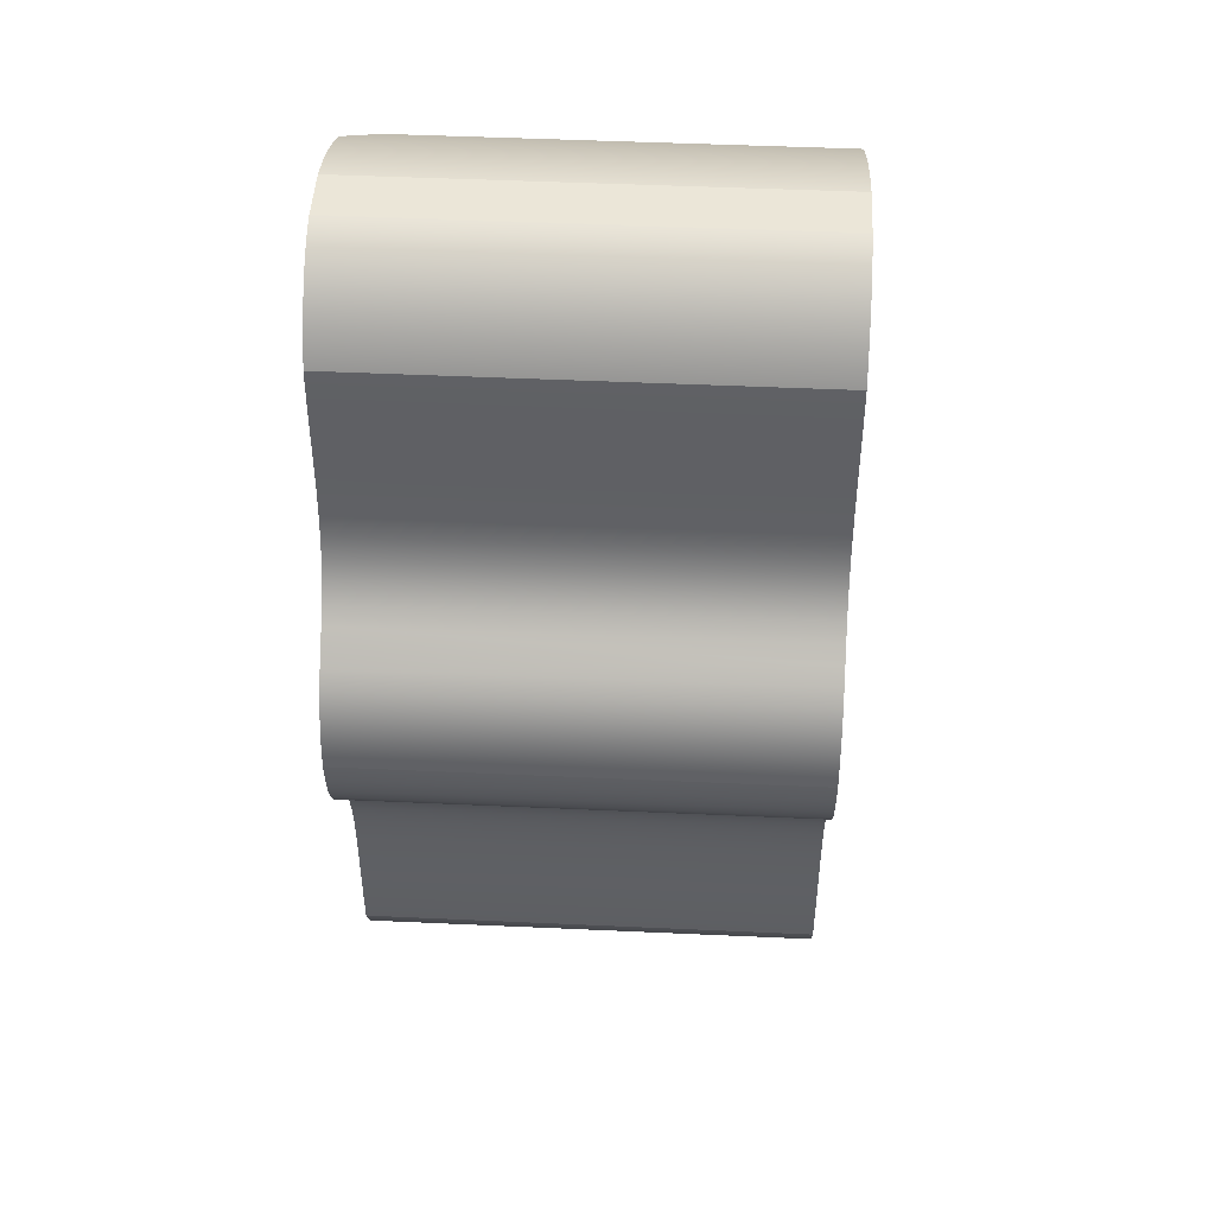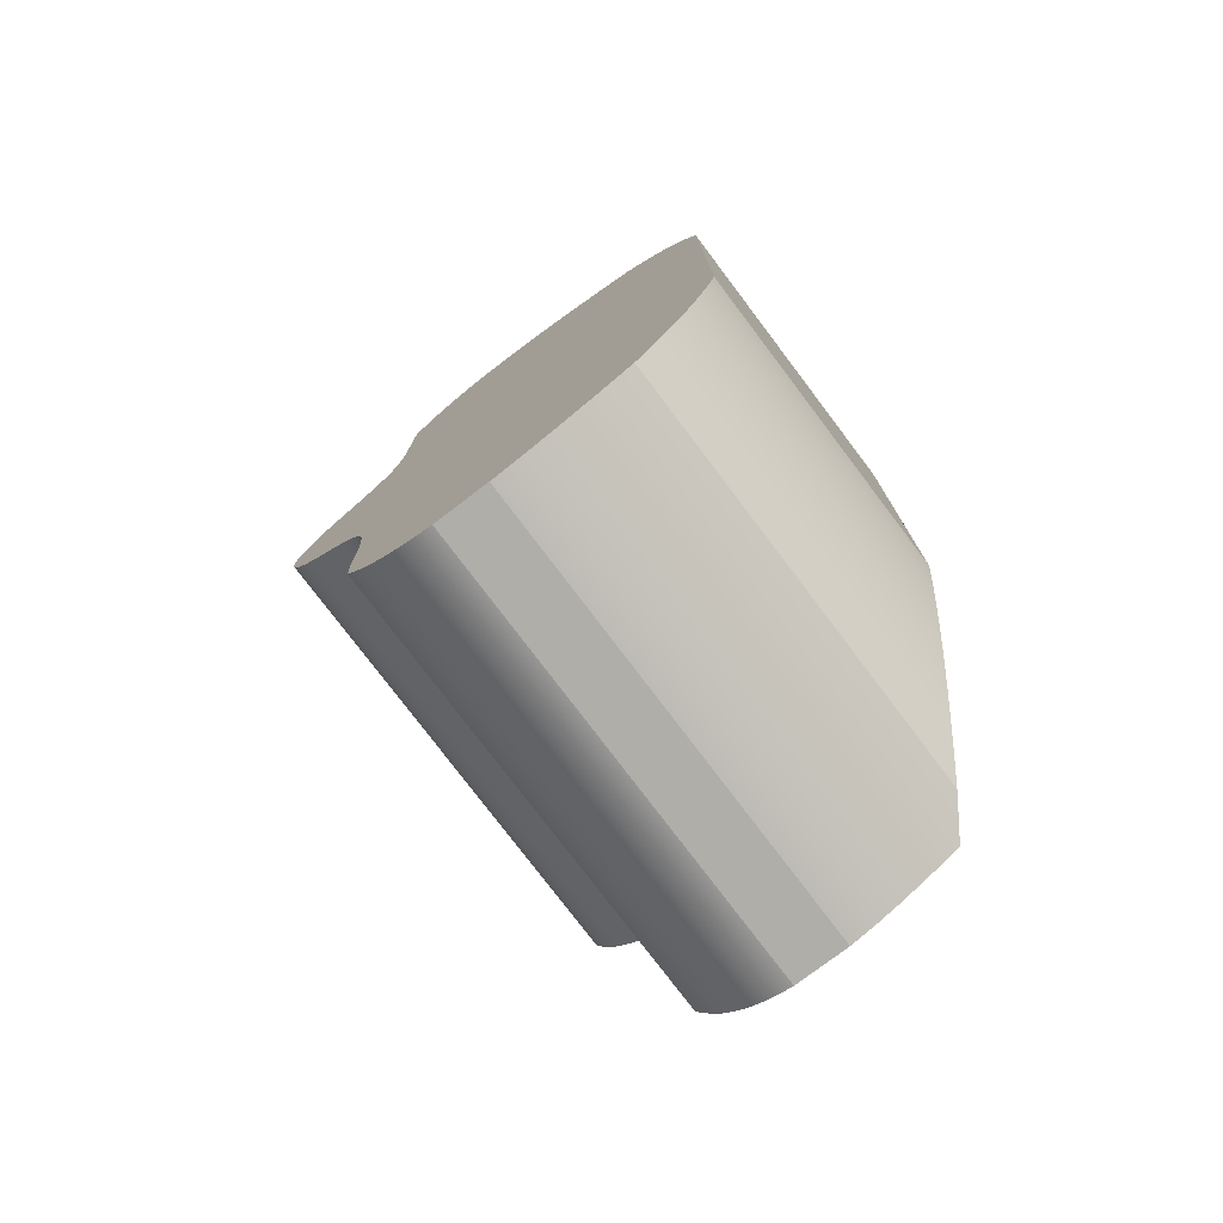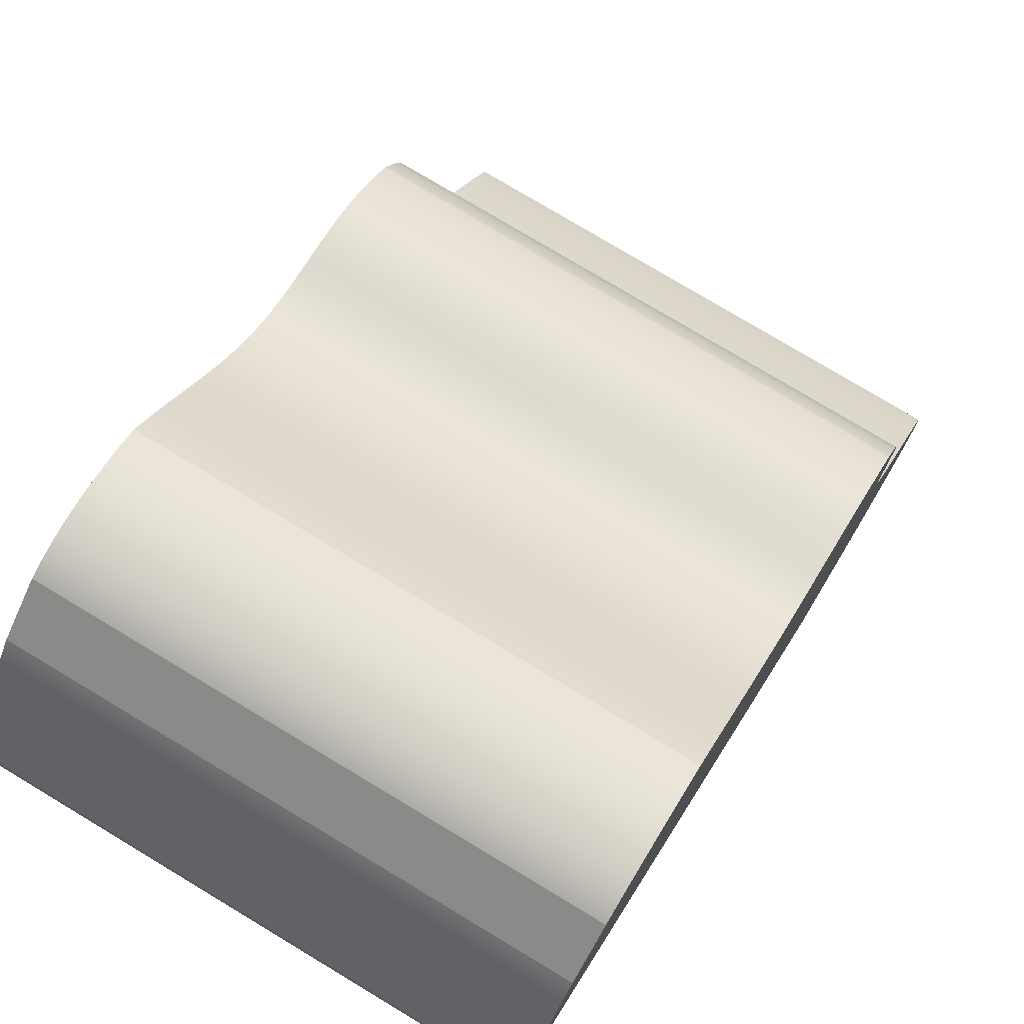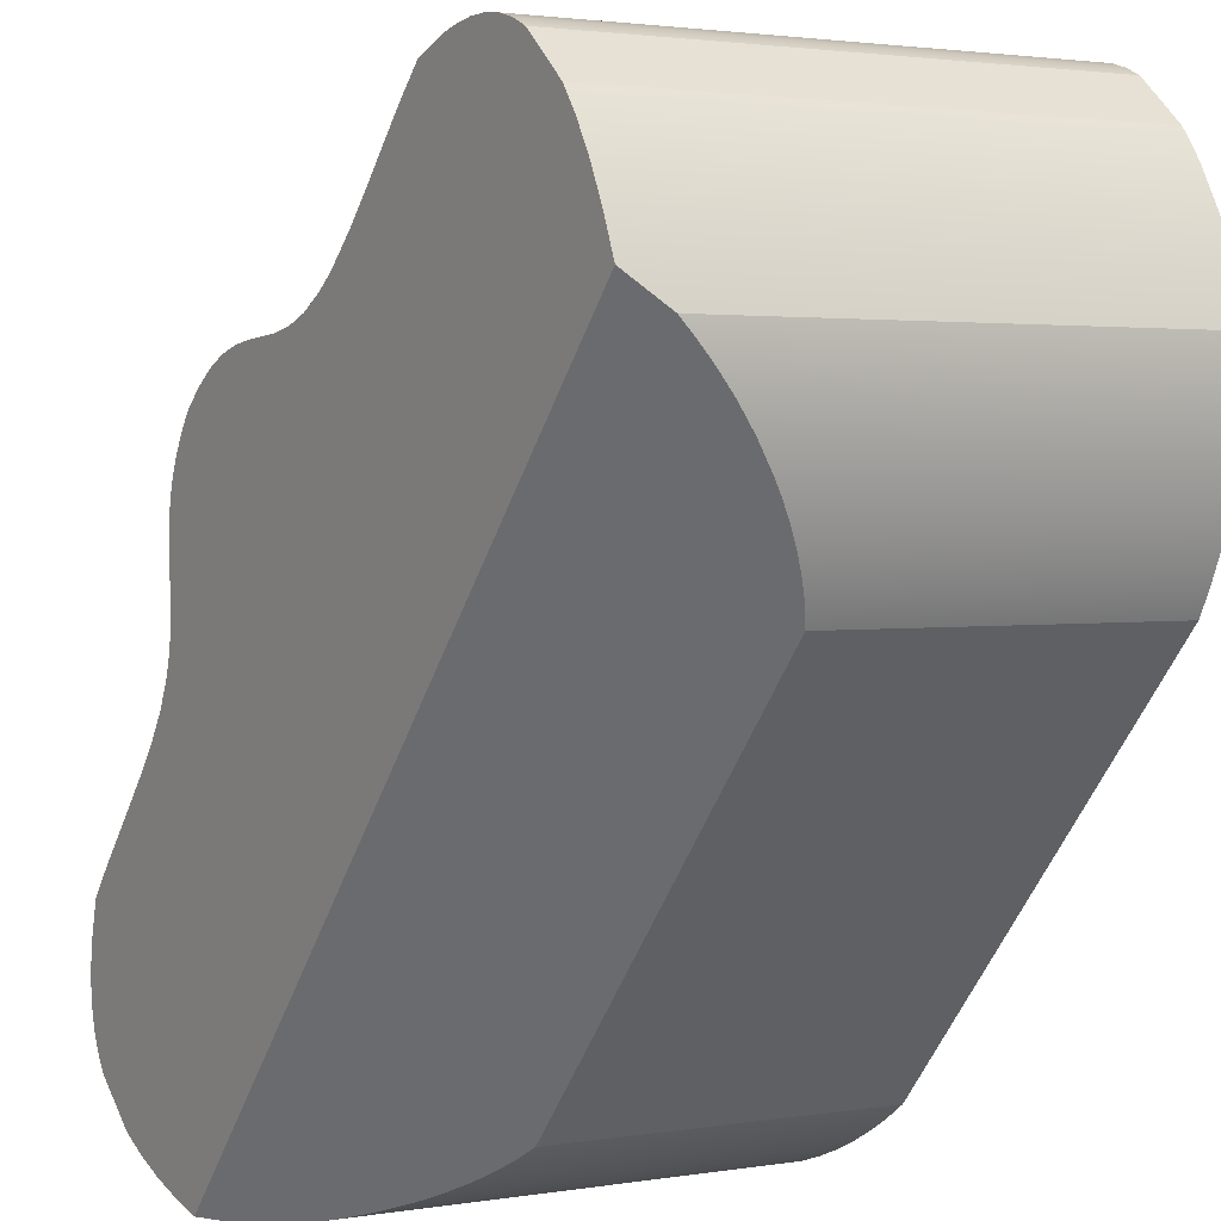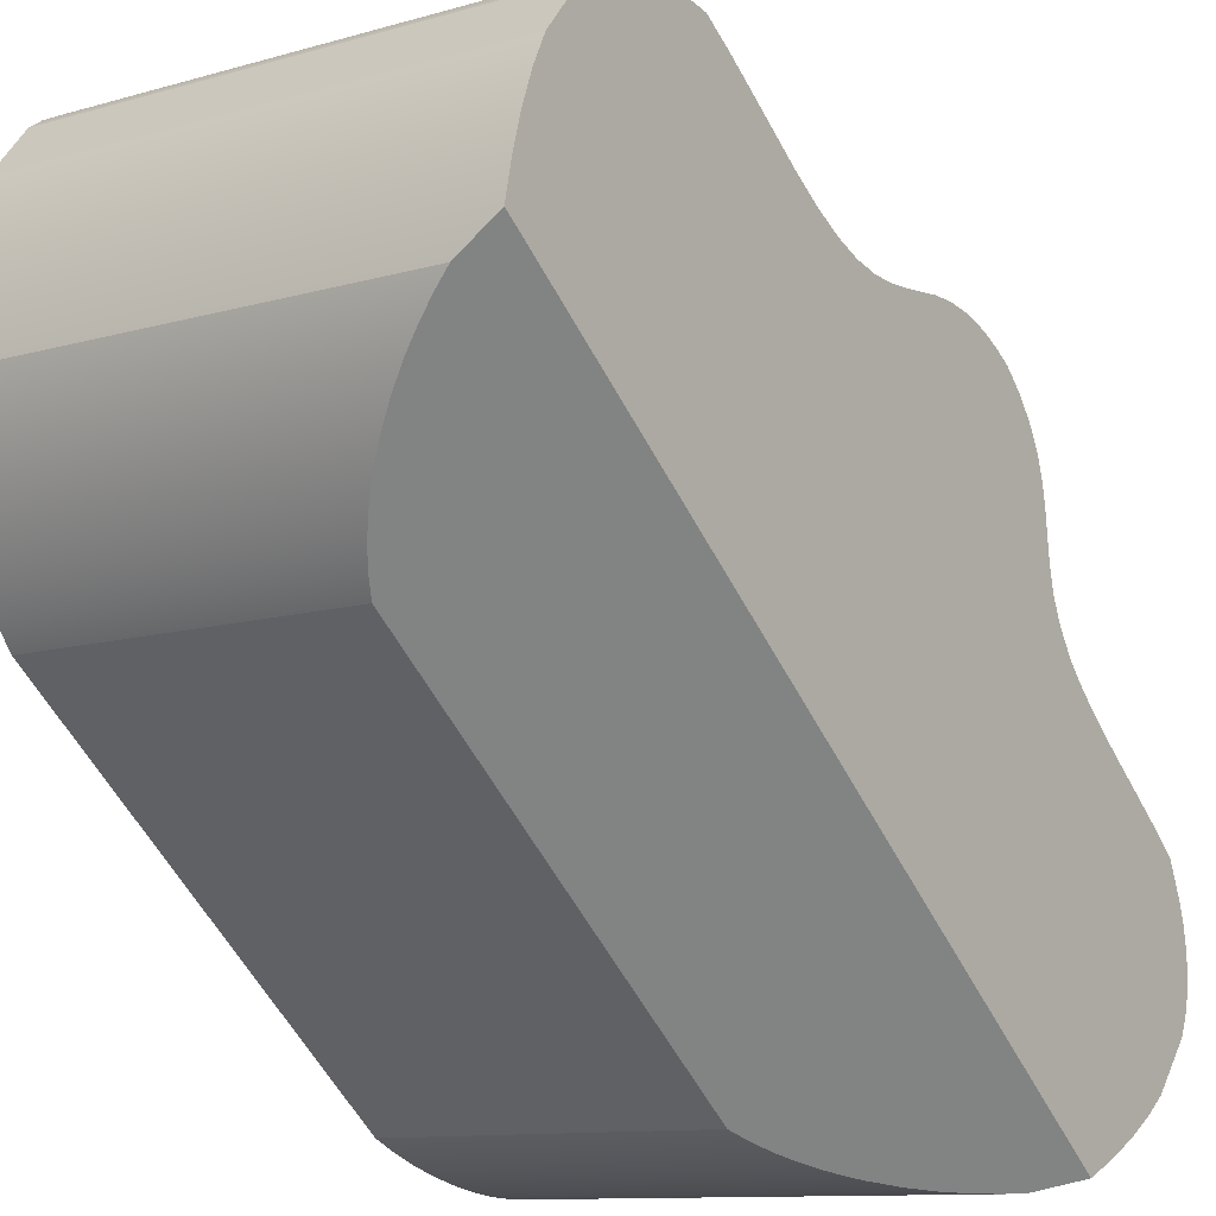
<metadata>
{"format":"obj","ext":"obj","renderer":"f3d","projection":"perspective","resolution":1024,"background":"white","views":[{"elev":46.6,"azim":157.8,"up":"+Z"},{"elev":-77.5,"azim":-78.1,"up":"+Z"},{"elev":21.4,"azim":18.8,"up":"+Y"},{"elev":-51.4,"azim":159.6,"up":"+Y"},{"elev":-56.0,"azim":27.6,"up":"+Y"}]}
</metadata>
<code>
v 2.103 32.87 9.606
v 2.213 32.89 9.865
v 2.34 32.91 10.11
v 2.476 32.93 10.33
v 2.617 32.96 10.54
v 2.755 32.98 10.72
v 2.887 33 10.88
v 3.144 33.05 11.15
v 3.399 33.09 11.39
v 3.647 33.13 11.6
v 3.883 33.17 11.77
v 4.102 33.21 11.92
v -1.207 35.71 11.92
v -1.301 35.51 11.65
v -1.384 35.33 11.38
v -1.457 35.18 11.1
v -1.521 35.04 10.81
v -1.577 34.92 10.51
v -1.626 34.82 10.21
v -1.667 34.73 9.911
v -1.7 34.66 9.606
v 5.341 34.71 12.7
v 5.178 34.36 12.61
v 5.012 34.01 12.47
v 4.846 33.66 12.3
v 4.681 33.31 12.11
v 4.681 33.31 0.5944
v 4.866 33.7 0.3755
v 5.037 34.06 0.2041
v 5.196 34.4 0.07914
v 5.341 34.71 0
v 5.66 35.39 0
v 5.752 35.58 0.06398
v 5.838 35.77 0.1614
v 5.919 35.94 0.2906
v 5.991 36.09 0.4443
v 6.054 36.23 0.6176
v 6.111 36.35 0.8066
v 6.205 36.55 1.214
v 6.215 36.57 1.668
v 6.217 36.57 2.131
v 6.217 36.57 2.592
v 6.222 36.58 3.038
v 6.237 36.61 3.458
v 6.249 36.64 3.652
v 6.266 36.68 3.829
v 6.312 36.77 4.141
v 6.375 36.91 4.409
v 6.45 37.07 4.632
v 6.53 37.24 4.827
v 6.611 37.41 5.018
v 6.689 37.57 5.226
v 6.758 37.72 5.473
v 6.809 37.83 5.751
v 6.841 37.9 6.047
v 6.857 37.93 6.35
v 6.846 37.91 6.587
v 6.828 37.87 6.793
v 6.806 37.82 6.972
v 6.779 37.77 7.127
v 6.716 37.63 7.385
v 6.644 37.48 7.598
v 6.49 37.15 7.966
v 6.416 37 8.16
v 6.349 36.85 8.386
v 6.294 36.74 8.659
v 6.256 36.65 8.975
v 6.232 36.6 9.343
v 6.22 36.58 9.749
v 6.217 36.57 10.62
v 6.214 36.57 11.06
v 6.205 36.55 11.49
v 6.111 36.35 11.89
v 6.055 36.23 12.08
v 5.99 36.09 12.26
v 5.919 35.94 12.41
v 5.839 35.77 12.54
v 5.752 35.58 12.64
v 5.66 35.39 12.7
v 6.205 36.55 11.49
v 6.214 36.57 11.06
v 6.217 36.57 10.62
v 6.22 36.58 9.749
v 6.232 36.6 9.343
v 6.256 36.65 8.975
v 6.294 36.74 8.659
v 6.349 36.85 8.386
v 6.416 37 8.16
v 6.49 37.15 7.966
v 6.644 37.48 7.598
v 6.716 37.63 7.385
v 6.779 37.77 7.127
v 6.806 37.82 6.972
v 6.828 37.87 6.793
v 6.846 37.91 6.587
v 6.857 37.93 6.35
v 1.111 40.64 6.35
v 1.094 40.6 6.667
v 1.063 40.53 6.95
v 1.018 40.44 7.2
v 0.9592 40.31 7.422
v 0.8898 40.17 7.62
v 0.8129 40 7.806
v 0.7333 39.83 7.993
v 0.6572 39.67 8.199
v 0.5901 39.53 8.442
v 0.5616 39.47 8.582
v 0.537 39.42 8.736
v 0.5166 39.37 8.905
v 0.5004 39.34 9.089
v 0.48 39.29 9.502
v 0.4721 39.28 9.966
v 0.4709 39.28 10.47
v 0.4692 39.27 10.98
v 0.4589 39.25 11.49
v 6.205 36.55 1.214
v 6.111 36.35 0.8066
v 6.054 36.23 0.6176
v 5.991 36.09 0.4443
v 5.919 35.94 0.2906
v 5.838 35.77 0.1614
v 5.752 35.58 0.06398
v 5.66 35.39 0
v -0.08613 38.09 0
v 0.0001799 38.27 0.05907
v 0.08098 38.45 0.1462
v 0.1564 38.61 0.2608
v 0.2266 38.76 0.4019
v 0.2918 38.89 0.5685
v 0.3521 39.02 0.7599
v 0.4078 39.14 0.9751
v 0.4589 39.25 1.214
v 5.66 35.39 12.7
v 5.752 35.58 12.64
v 5.839 35.77 12.54
v 5.919 35.94 12.41
v 5.99 36.09 12.26
v 6.055 36.23 12.08
v 6.111 36.35 11.89
v 6.205 36.55 11.49
v 0.4589 39.25 11.49
v 0.4078 39.14 11.72
v 0.3521 39.02 11.94
v 0.2918 38.89 12.13
v 0.2266 38.76 12.3
v 0.1564 38.61 12.44
v 0.08098 38.45 12.55
v 0.0001799 38.27 12.64
v -0.08613 38.09 12.7
v 2.103 32.87 9.606
v -1.7 34.66 9.606
v -1.7 34.66 3.094
v 2.103 32.87 3.094
v 4.102 33.21 0.7847
v 3.895 33.17 0.9211
v 3.662 33.14 1.091
v 3.41 33.09 1.298
v 3.147 33.05 1.544
v 2.88 33 1.832
v 2.747 32.98 1.994
v 2.61 32.96 2.175
v 2.471 32.93 2.377
v 2.337 32.91 2.599
v 2.212 32.89 2.838
v 2.103 32.87 3.094
v -1.7 34.66 3.094
v -1.667 34.73 2.789
v -1.626 34.82 2.486
v -1.577 34.92 2.186
v -1.521 35.04 1.891
v -1.457 35.18 1.6
v -1.384 35.33 1.318
v -1.301 35.51 1.045
v -1.207 35.71 0.7847
v 4.681 33.31 12.11
v 4.846 33.66 12.3
v 5.012 34.01 12.47
v 5.178 34.36 12.61
v 5.341 34.71 12.7
v -0.4048 37.41 12.7
v -0.4946 37.22 12.66
v -0.5877 37.02 12.59
v -0.783 36.61 12.43
v -0.9898 36.17 12.2
v -1.207 35.71 11.92
v 4.102 33.21 11.92
v 6.857 37.93 6.35
v 6.841 37.9 6.047
v 6.809 37.83 5.751
v 6.758 37.72 5.473
v 6.689 37.57 5.226
v 6.611 37.41 5.018
v 6.53 37.24 4.827
v 6.45 37.07 4.632
v 6.375 36.91 4.409
v 6.312 36.77 4.141
v 6.266 36.68 3.829
v 6.249 36.64 3.652
v 6.237 36.61 3.458
v 6.222 36.58 3.038
v 6.217 36.57 2.592
v 6.217 36.57 2.131
v 6.215 36.57 1.668
v 6.205 36.55 1.214
v 0.4589 39.25 1.214
v 0.4692 39.27 1.72
v 0.4709 39.28 2.234
v 0.4721 39.28 2.734
v 0.48 39.29 3.198
v 0.5004 39.34 3.611
v 0.5166 39.37 3.795
v 0.537 39.42 3.964
v 0.5616 39.47 4.118
v 0.5901 39.53 4.258
v 0.6572 39.67 4.501
v 0.7333 39.83 4.707
v 0.8129 40 4.894
v 0.8898 40.17 5.08
v 0.9592 40.31 5.278
v 1.018 40.44 5.5
v 1.063 40.53 5.75
v 1.094 40.6 6.033
v 1.111 40.64 6.35
v 5.341 34.71 0
v -0.4048 37.41 0
v -0.08613 38.09 0
v 5.66 35.39 0
v 4.681 33.31 12.11
v 4.102 33.21 11.92
v 3.883 33.17 11.77
v 3.647 33.13 11.6
v 3.399 33.09 11.39
v 3.144 33.05 11.15
v 2.887 33 10.88
v 2.755 32.98 10.72
v 2.617 32.96 10.54
v 2.476 32.93 10.33
v 2.34 32.91 10.11
v 2.213 32.89 9.865
v 2.103 32.87 9.606
v 2.103 32.87 3.094
v 2.212 32.89 2.838
v 2.337 32.91 2.599
v 2.471 32.93 2.377
v 2.61 32.96 2.175
v 2.747 32.98 1.994
v 2.88 33 1.832
v 3.147 33.05 1.544
v 3.41 33.09 1.298
v 3.662 33.14 1.091
v 3.895 33.17 0.9211
v 4.102 33.21 0.7847
v 4.681 33.31 0.5944
v -0.4048 37.41 0
v 5.341 34.71 0
v 5.196 34.4 0.07914
v 5.037 34.06 0.2041
v 4.866 33.7 0.3755
v 4.681 33.31 0.5944
v 4.102 33.21 0.7847
v -1.207 35.71 0.7847
v -0.9898 36.17 0.502
v -0.783 36.61 0.2744
v -0.5877 37.02 0.1054
v -0.4946 37.22 0.04441
v -1.207 35.71 11.92
v -0.9898 36.17 12.2
v -0.783 36.61 12.43
v -0.5877 37.02 12.59
v -0.4946 37.22 12.66
v -0.4048 37.41 12.7
v -0.08613 38.09 12.7
v 0.0001799 38.27 12.64
v 0.08098 38.45 12.55
v 0.1564 38.61 12.44
v 0.2266 38.76 12.3
v 0.2918 38.89 12.13
v 0.3521 39.02 11.94
v 0.4078 39.14 11.72
v 0.4589 39.25 11.49
v 0.4692 39.27 10.98
v 0.4709 39.28 10.47
v 0.4721 39.28 9.966
v 0.48 39.29 9.502
v 0.5004 39.34 9.089
v 0.5166 39.37 8.905
v 0.537 39.42 8.736
v 0.5616 39.47 8.582
v 0.5901 39.53 8.442
v 0.6572 39.67 8.199
v 0.7333 39.83 7.993
v 0.8129 40 7.806
v 0.8898 40.17 7.62
v 0.9592 40.31 7.422
v 1.018 40.44 7.2
v 1.063 40.53 6.95
v 1.094 40.6 6.667
v 1.111 40.64 6.35
v 1.094 40.6 6.033
v 1.063 40.53 5.75
v 1.018 40.44 5.5
v 0.9592 40.31 5.278
v 0.8898 40.17 5.08
v 0.8129 40 4.894
v 0.7333 39.83 4.707
v 0.6572 39.67 4.501
v 0.5901 39.53 4.258
v 0.5616 39.47 4.118
v 0.537 39.42 3.964
v 0.5166 39.37 3.795
v 0.5004 39.34 3.611
v 0.48 39.29 3.198
v 0.4721 39.28 2.734
v 0.4709 39.28 2.234
v 0.4692 39.27 1.72
v 0.4589 39.25 1.214
v 0.4078 39.14 0.9751
v 0.3521 39.02 0.7599
v 0.2918 38.89 0.5685
v 0.2266 38.76 0.4019
v 0.1564 38.61 0.2608
v 0.08098 38.45 0.1462
v 0.0001799 38.27 0.05907
v -0.08613 38.09 0
v -0.4048 37.41 0
v -0.4946 37.22 0.04441
v -0.5877 37.02 0.1054
v -0.783 36.61 0.2744
v -0.9898 36.17 0.502
v -1.207 35.71 0.7847
v -1.301 35.51 1.045
v -1.384 35.33 1.318
v -1.457 35.18 1.6
v -1.521 35.04 1.891
v -1.577 34.92 2.186
v -1.626 34.82 2.486
v -1.667 34.73 2.789
v -1.7 34.66 3.094
v -1.7 34.66 9.606
v -1.667 34.73 9.911
v -1.626 34.82 10.21
v -1.577 34.92 10.51
v -1.521 35.04 10.81
v -1.457 35.18 11.1
v -1.384 35.33 11.38
v -1.301 35.51 11.65
v -0.4048 37.41 12.7
v 5.341 34.71 12.7
v 5.66 35.39 12.7
v -0.08613 38.09 12.7
f 1 2 21
f 21 2 20
f 20 2 3
f 20 3 19
f 19 3 4
f 19 4 18
f 18 4 5
f 18 5 6
f 18 6 17
f 17 6 7
f 17 7 16
f 16 7 8
f 16 8 15
f 15 8 9
f 15 9 10
f 15 10 14
f 14 10 11
f 14 11 13
f 13 11 12
f 23 67 22
f 22 67 68
f 22 68 79
f 79 68 69
f 79 69 78
f 78 69 77
f 77 69 76
f 76 69 75
f 75 69 70
f 75 70 74
f 74 70 73
f 73 70 71
f 73 71 72
f 24 29 23
f 23 29 30
f 23 30 45
f 45 30 44
f 44 30 31
f 44 31 32
f 29 24 28
f 28 24 25
f 28 25 27
f 27 25 26
f 44 32 43
f 43 32 33
f 43 33 34
f 43 34 42
f 42 34 35
f 42 35 36
f 36 37 42
f 42 37 41
f 41 37 38
f 41 38 40
f 40 38 39
f 23 45 67
f 67 45 46
f 67 46 66
f 66 46 47
f 66 47 65
f 65 47 48
f 65 48 64
f 64 48 49
f 64 49 63
f 63 49 50
f 63 50 51
f 63 51 62
f 62 51 52
f 62 52 61
f 61 52 53
f 61 53 60
f 60 53 59
f 59 53 54
f 59 54 58
f 58 54 57
f 57 54 55
f 57 55 56
f 80 81 115
f 115 81 114
f 114 81 82
f 114 82 113
f 113 82 112
f 112 82 83
f 112 83 111
f 111 83 84
f 111 84 110
f 110 84 85
f 110 85 109
f 109 85 108
f 108 85 86
f 108 86 107
f 107 86 87
f 107 87 106
f 106 87 105
f 105 87 88
f 105 88 104
f 104 88 89
f 104 89 103
f 103 89 90
f 103 90 102
f 102 90 101
f 101 90 91
f 101 91 100
f 100 91 92
f 100 92 99
f 99 92 93
f 99 93 94
f 99 94 98
f 98 94 95
f 98 95 97
f 97 95 96
f 132 116 131
f 131 116 117
f 131 117 130
f 130 117 118
f 130 118 129
f 129 118 119
f 129 119 128
f 128 119 120
f 128 120 127
f 127 120 121
f 127 121 126
f 126 121 122
f 126 122 125
f 125 122 123
f 125 123 124
f 149 133 148
f 148 133 134
f 148 134 147
f 147 134 135
f 147 135 146
f 146 135 136
f 146 136 145
f 145 136 137
f 145 137 144
f 144 137 138
f 144 138 143
f 143 138 139
f 143 139 142
f 142 139 140
f 142 140 141
f 150 151 153
f 153 151 152
f 154 155 174
f 174 155 173
f 173 155 156
f 173 156 172
f 172 156 157
f 172 157 158
f 172 158 171
f 171 158 159
f 171 159 170
f 170 159 160
f 170 160 169
f 169 160 161
f 169 161 162
f 169 162 168
f 168 162 163
f 168 163 167
f 167 163 164
f 167 164 166
f 166 164 165
f 176 184 175
f 175 184 185
f 175 185 186
f 184 176 183
f 183 176 177
f 183 177 182
f 182 177 178
f 182 178 181
f 181 178 179
f 181 179 180
f 187 188 223
f 223 188 222
f 222 188 189
f 222 189 221
f 221 189 220
f 220 189 190
f 220 190 219
f 219 190 191
f 219 191 218
f 218 191 192
f 218 192 217
f 217 192 193
f 217 193 216
f 216 193 194
f 216 194 215
f 215 194 195
f 215 195 214
f 214 195 196
f 214 196 213
f 213 196 212
f 212 196 197
f 212 197 211
f 211 197 198
f 211 198 210
f 210 198 199
f 210 199 209
f 209 199 200
f 209 200 208
f 208 200 201
f 208 201 207
f 207 201 202
f 207 202 206
f 206 202 203
f 206 203 205
f 205 203 204
f 224 225 227
f 227 225 226
f 228 229 253
f 253 229 252
f 252 229 251
f 251 229 230
f 251 230 250
f 250 230 231
f 250 231 249
f 249 231 232
f 249 232 248
f 248 232 233
f 248 233 234
f 248 234 247
f 247 234 235
f 247 235 246
f 246 235 236
f 246 236 245
f 245 236 237
f 245 237 244
f 244 237 243
f 243 237 238
f 243 238 242
f 242 238 239
f 242 239 241
f 241 239 240
f 254 255 265
f 265 255 256
f 265 256 264
f 264 256 257
f 264 257 263
f 263 257 258
f 263 258 262
f 262 258 259
f 262 259 261
f 261 259 260
f 266 267 346
f 346 267 345
f 345 267 344
f 344 267 343
f 343 267 342
f 342 267 341
f 341 267 340
f 340 267 339
f 339 267 286
f 339 286 338
f 338 286 329
f 338 329 335
f 335 329 334
f 334 329 333
f 333 329 332
f 332 329 331
f 331 329 330
f 286 267 285
f 285 267 268
f 285 268 269
f 285 269 284
f 284 269 270
f 284 270 271
f 284 271 283
f 283 271 272
f 283 272 273
f 273 274 283
f 283 274 282
f 282 274 275
f 282 275 276
f 276 277 282
f 282 277 278
f 282 278 281
f 281 278 279
f 281 279 280
f 287 309 286
f 286 309 310
f 286 310 329
f 329 310 311
f 329 311 328
f 328 311 327
f 327 311 312
f 327 312 326
f 326 312 325
f 325 312 313
f 325 313 324
f 324 313 323
f 323 313 322
f 322 313 314
f 322 314 321
f 321 314 320
f 320 314 319
f 319 314 318
f 318 314 315
f 318 315 317
f 317 315 316
f 309 287 308
f 308 287 288
f 308 288 307
f 307 288 289
f 307 289 306
f 306 289 290
f 306 290 305
f 305 290 291
f 305 291 304
f 304 291 292
f 304 292 303
f 303 292 293
f 303 293 302
f 302 293 294
f 302 294 301
f 301 294 295
f 301 295 300
f 300 295 296
f 300 296 299
f 299 296 297
f 299 297 298
f 335 336 338
f 338 336 337
f 348 349 347
f 347 349 350

</code>
